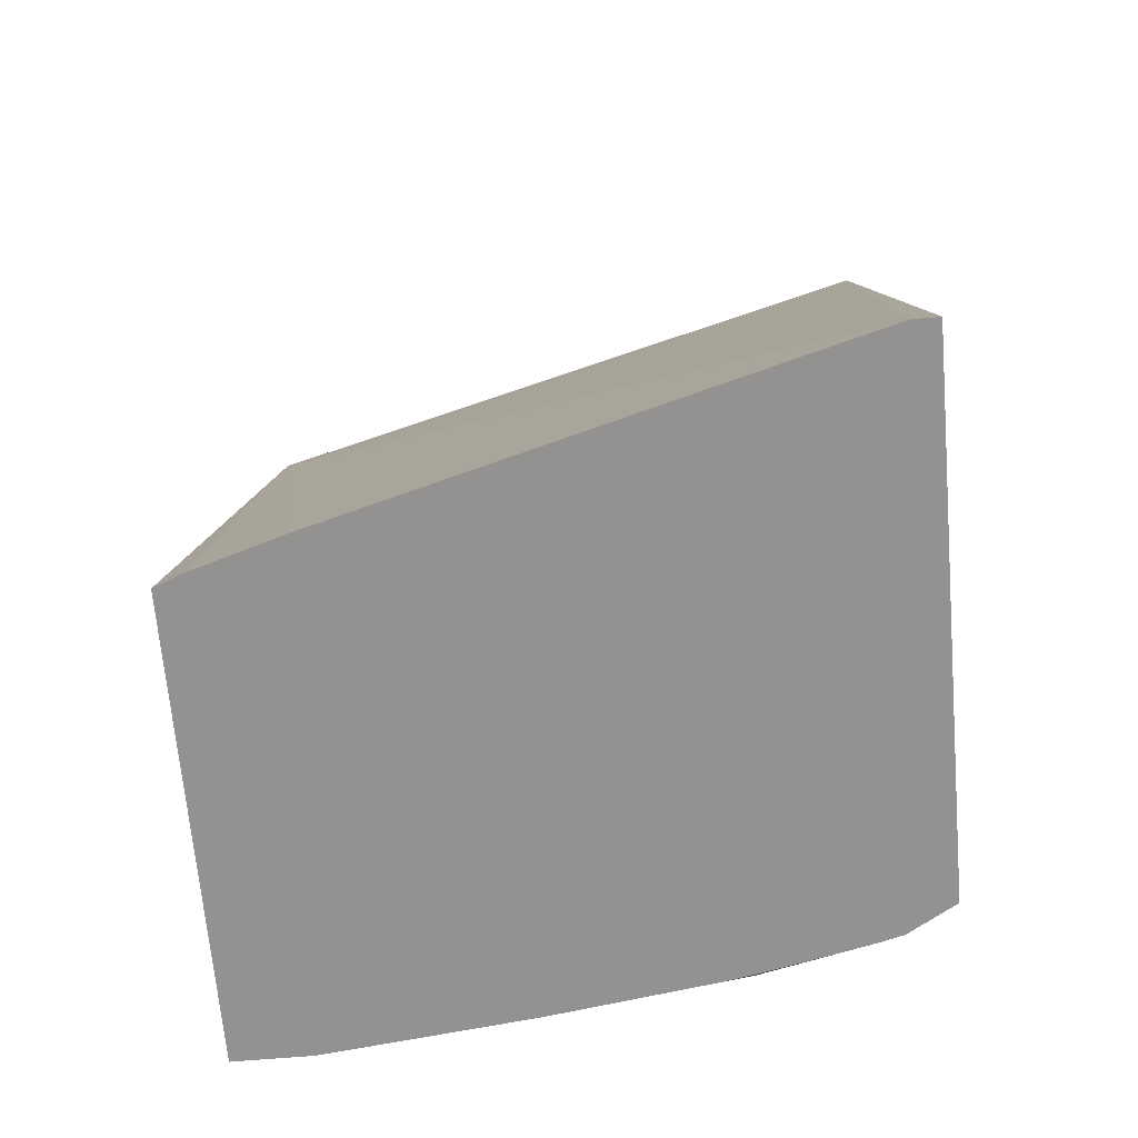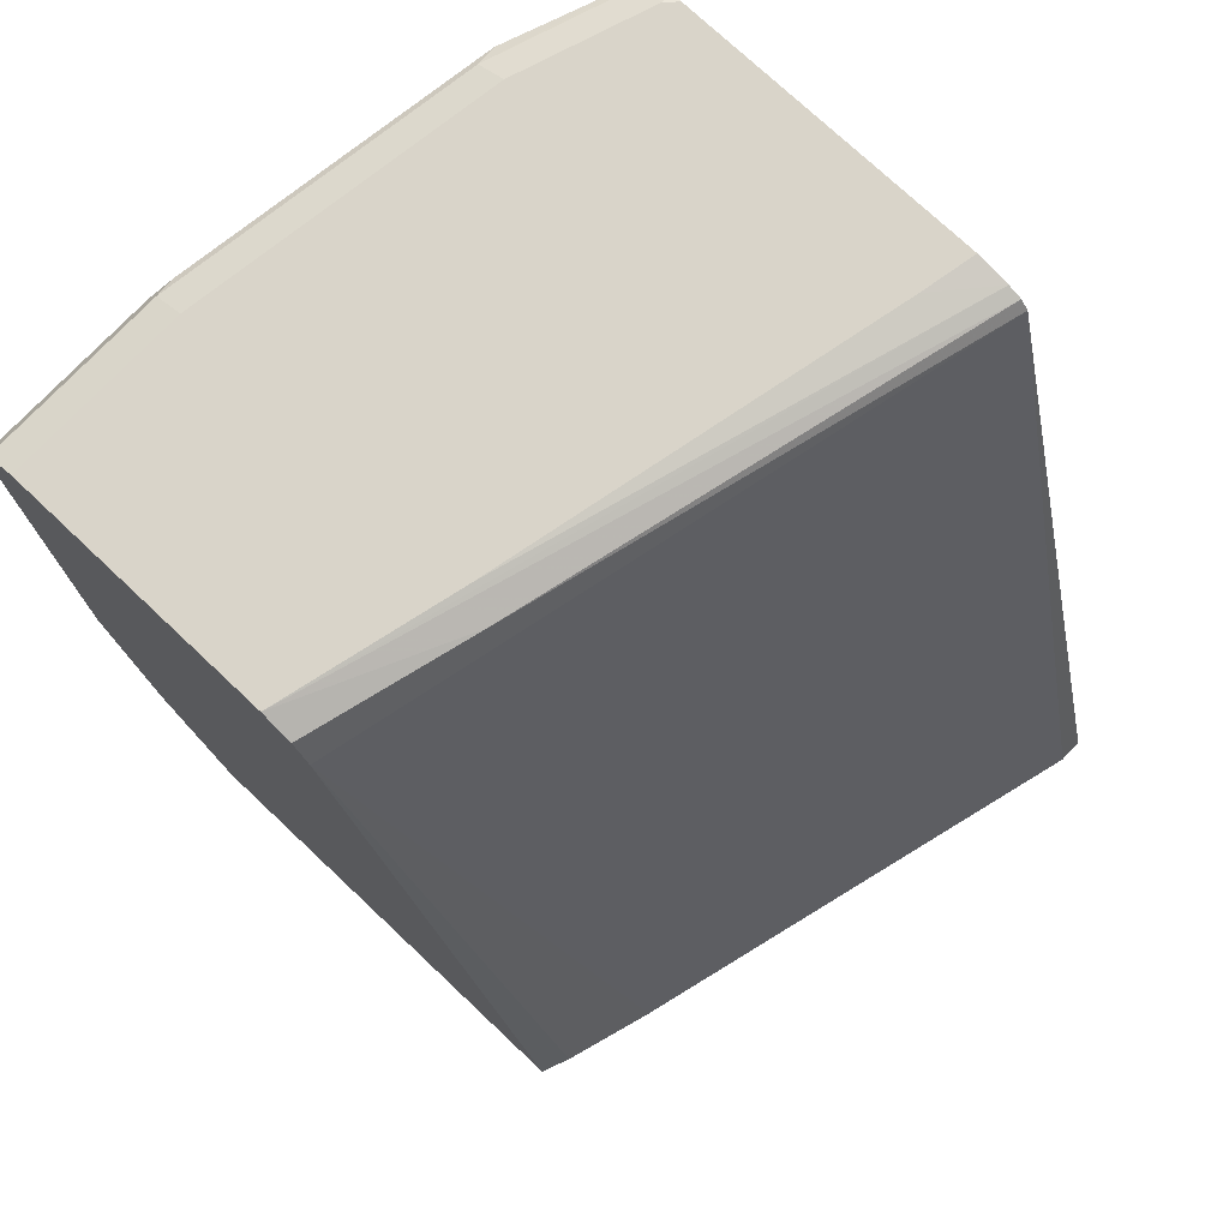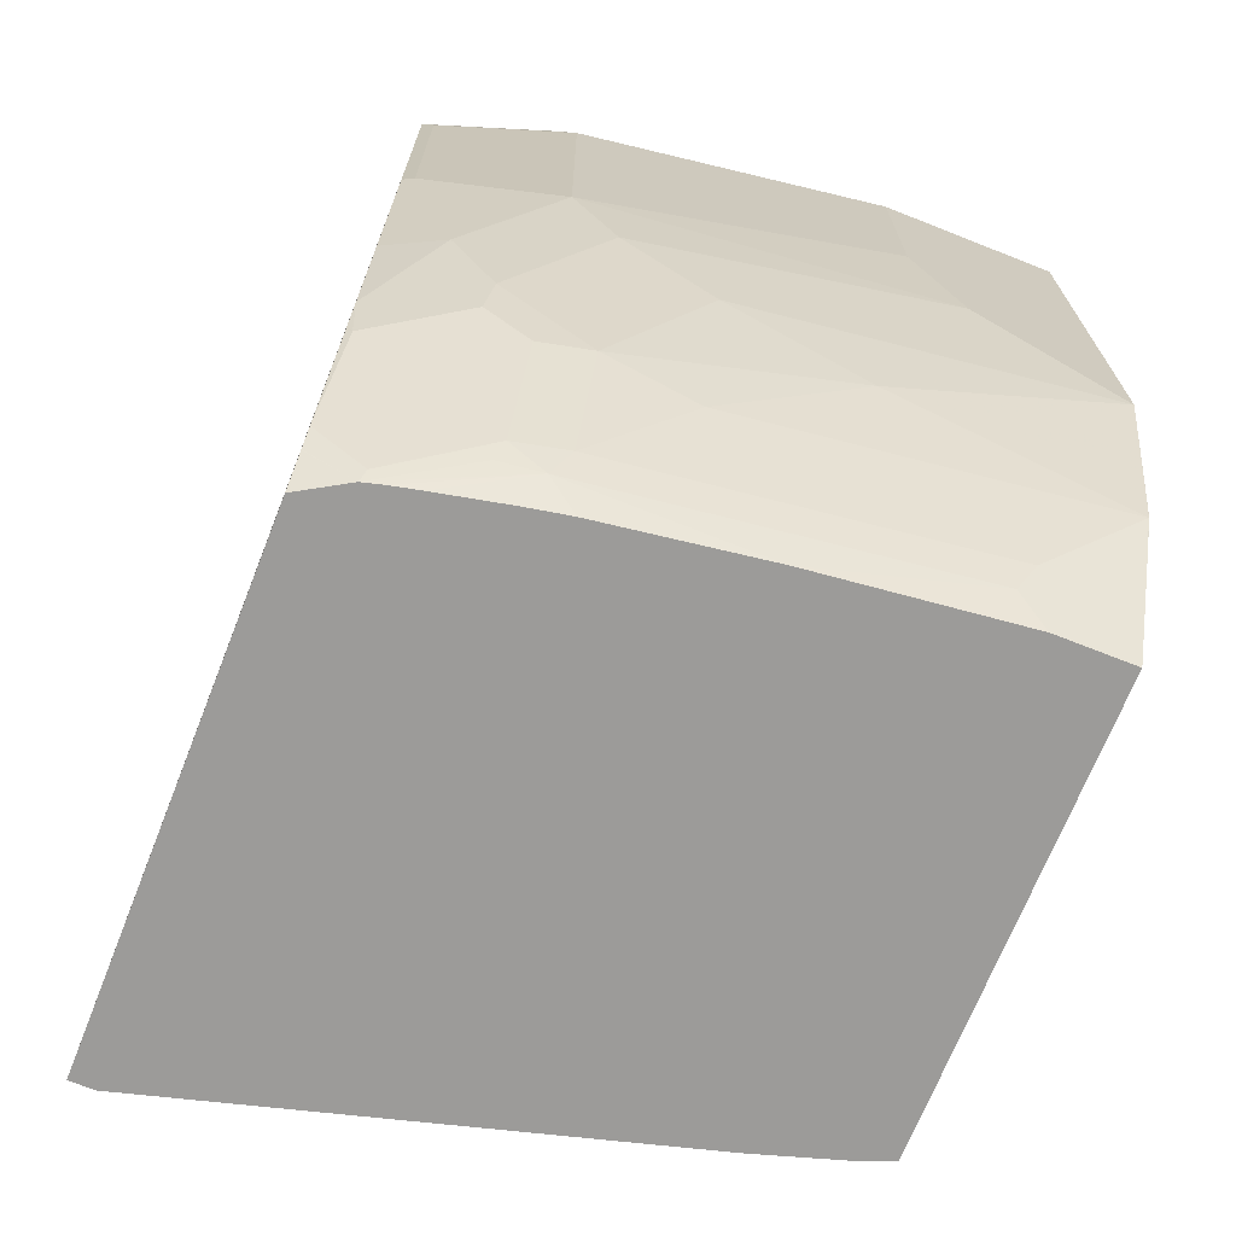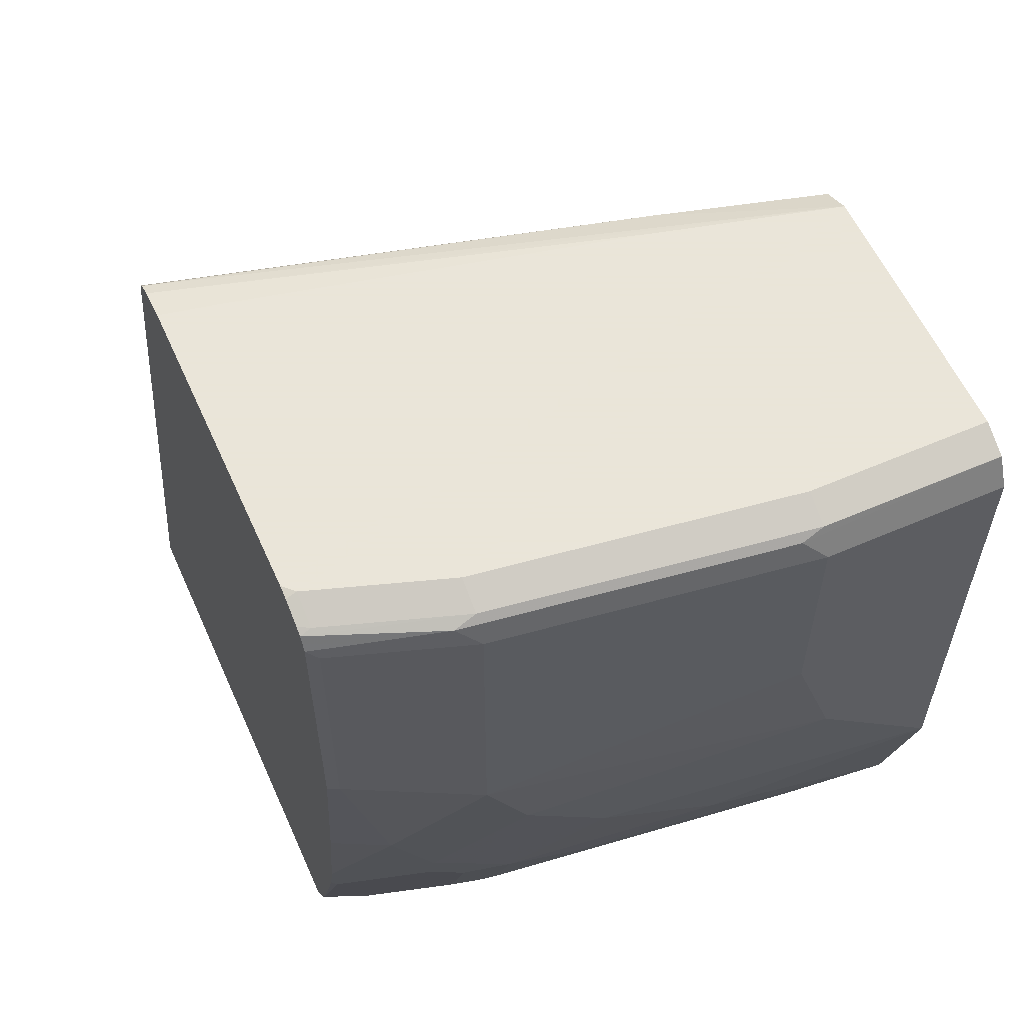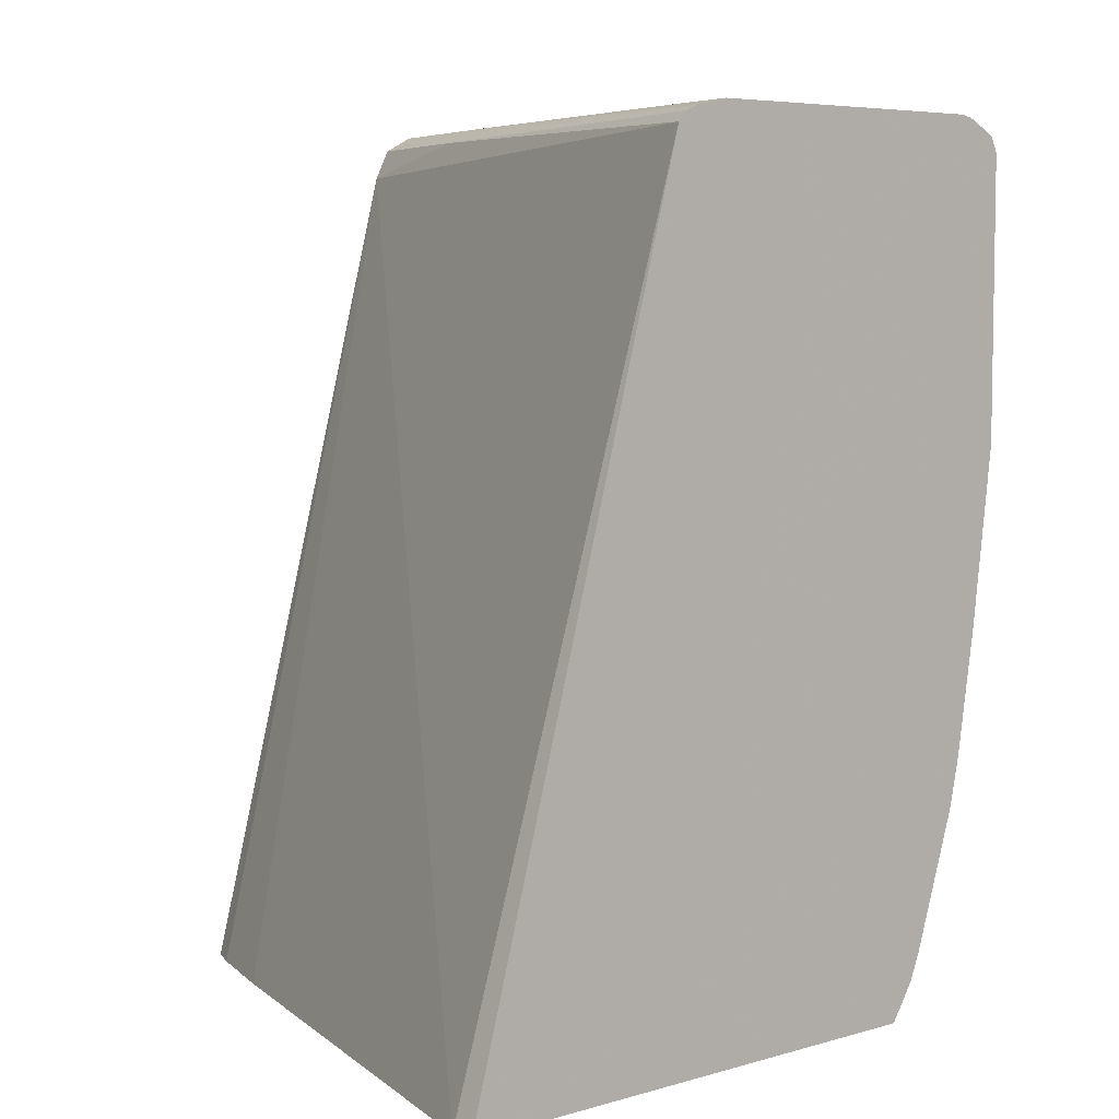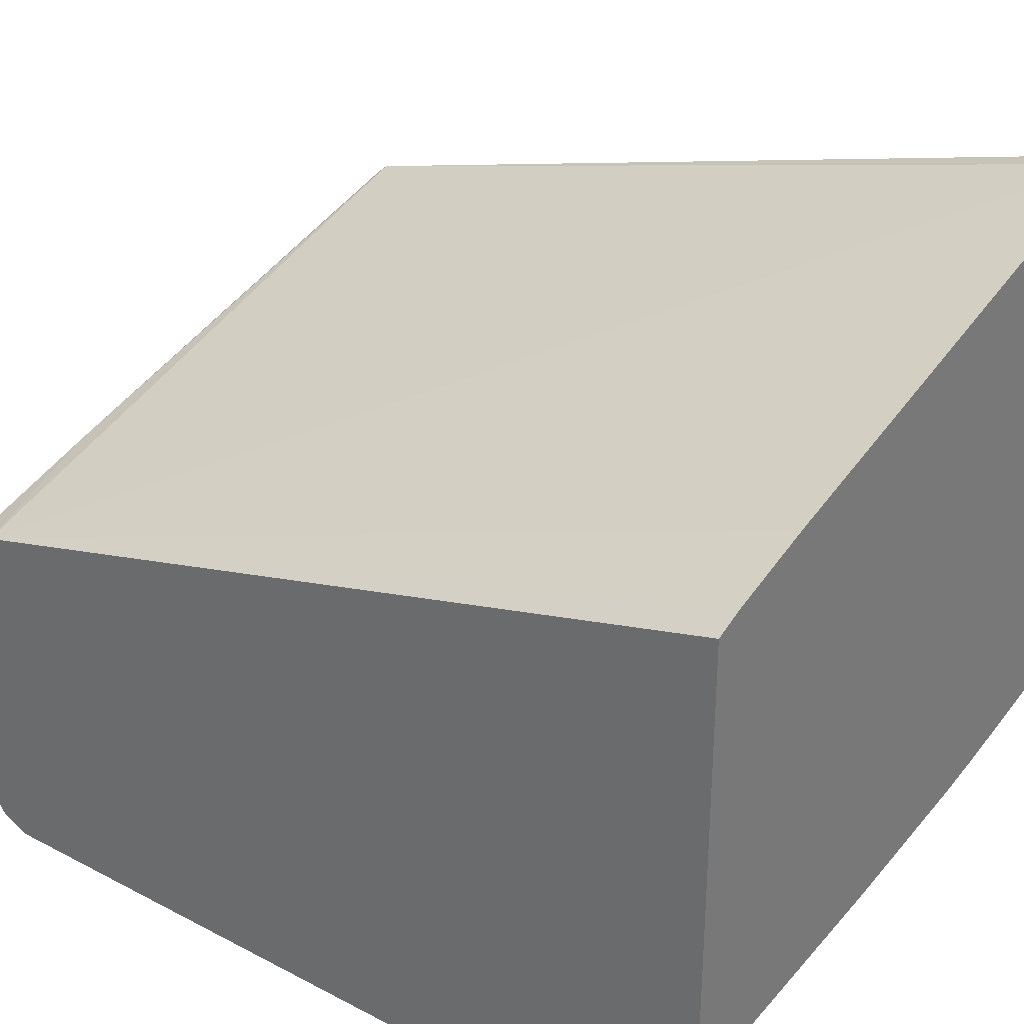
<metadata>
{"format":"obj","ext":"obj","renderer":"f3d","projection":"perspective","resolution":1024,"background":"white","views":[{"elev":-66.5,"azim":4.9,"up":"+Y"},{"elev":74.9,"azim":-46.7,"up":"+Y"},{"elev":-69.9,"azim":158.4,"up":"+Y"},{"elev":58.6,"azim":155.9,"up":"+Y"},{"elev":6.0,"azim":49.1,"up":"+Y"},{"elev":31.2,"azim":-53.4,"up":"+Z"}]}
</metadata>
<code>
v 0.2831 -0.02605 -0.5831
v 0.272 -0.02605 -0.5831
v 0.2831 -0.02605 -0.8143
v 0.2831 0.3477 -0.6856
v 0.05345 -0.02605 -0.6428
v -0.0001467 0.3378 -0.7551
v 0.2623 -0.02605 -0.8266
v 0.2831 -0.01001 -0.8246
v 0.2831 0.3478 -0.6857
v 0.07289 0.3511 -0.7419
v -0.0001467 0.3381 -0.7553
v 0.05228 -0.02605 -0.6431
v -0.0001467 -0.02605 -0.6604
v 0.0009624 -0.02605 -0.6599
v 0.01239 -0.02605 -0.6554
v 0.2535 -0.02605 -0.8289
v 0.2053 -0.01325 -0.8479
v 0.2236 -0.009902 -0.8446
v 0.2608 -0.01986 -0.8297
v 0.2831 -0.009639 -0.8248
v 0.2831 0.352 -0.6893
v -0.0001467 0.3511 -0.7618
v -0.0001467 0.3577 -0.775
v -0.0001467 -0.02605 -0.8613
v 0.2415 -0.02605 -0.8315
v 0.2107 -0.02605 -0.8381
v 0.1925 -0.02605 -0.8415
v 0.1224 -0.02605 -0.8514
v 0.04638 -0.01325 -0.8677
v 0.03975 1.482e-05 -0.8744
v 0.1987 1.482e-05 -0.8545
v 0.2211 1.482e-05 -0.8495
v 0.2831 0.002419 -0.8297
v 0.2831 0.3544 -0.6955
v 0.07951 0.3577 -0.7551
v -0.0001467 0.3577 -0.8942
v 0.03357 -0.02605 -0.8613
v -0.0001467 1.482e-05 -0.8744
v 1.966e-05 0.03976 -0.8942
v 0.006646 0.0265 -0.8876
v 0.159 0.03976 -0.8744
v 0.1987 0.05963 -0.8744
v 0.2211 0.05963 -0.8694
v 0.2409 0.0795 -0.8694
v 0.2807 0.05963 -0.8495
v 0.2831 0.06158 -0.8486
v 0.2831 0.3577 -0.7105
v 0.2583 0.3577 -0.7154
v 0.07951 0.3577 -0.8942
v -0.0001467 0.3511 -0.9075
v -0.0001467 0.01974 -0.8842
v 1.966e-05 0.1192 -0.9141
v 0.09936 0.0795 -0.8942
v -0.0001467 0.0398 -0.8942
v -0.0001467 0.1193 -0.9141
v 0.159 0.1192 -0.8942
v 0.2186 0.0795 -0.8744
v 0.2384 0.09937 -0.8744
v 0.2831 0.08386 -0.8534
v 0.2831 0.0641 -0.8492
v 0.2831 0.3577 -0.8496
v 0.2186 0.3577 -0.8744
v 0.07951 0.3511 -0.9075
v -0.0001467 0.351 -0.9075
v 0.05963 0.1788 -0.9141
v -0.0001467 0.3378 -0.9141
v 0.1987 0.159 -0.8942
v 0.2583 0.1391 -0.8744
v 0.2186 0.1987 -0.8942
v 0.2831 0.1391 -0.862
v 0.2831 0.3565 -0.8551
v 0.2782 0.3577 -0.8545
v 0.2186 0.3511 -0.8876
v 0.08944 0.3477 -0.9091
v 0.07951 0.3378 -0.9141
v 0.07951 0.2384 -0.9141
v 0.2782 0.2186 -0.8744
v 0.2186 0.3378 -0.8942
v 0.2831 0.2186 -0.8719
v 0.2831 0.3515 -0.8651
v 0.2782 0.3511 -0.8677
v 0.2831 0.3494 -0.8686
v 0.2285 0.3477 -0.8893
v 0.2782 0.3378 -0.8744
v 0.2831 0.3427 -0.8719
f 49 73 63
f 39 52 53
f 39 53 41
f 39 51 54
f 39 54 55
f 39 55 52
f 41 53 42
f 42 53 56
f 42 57 44
f 42 44 43
f 44 57 58
f 45 58 59
f 45 59 60
f 45 60 46
f 38 51 39
f 49 62 73
f 42 56 57
f 44 58 45
f 31 42 32
f 36 49 63
f 24 38 39
f 50 63 64
f 24 39 40
f 24 40 37
f 28 37 29
f 29 37 30
f 30 40 39
f 30 39 41
f 36 63 50
f 30 41 31
f 31 41 42
f 32 42 43
f 32 43 33
f 33 43 44
f 33 44 45
f 33 45 46
f 34 47 48
f 34 48 35
f 30 37 40
f 52 65 56
f 65 69 67
f 52 55 66
f 69 75 78
f 69 78 84
f 69 84 77
f 70 77 79
f 71 80 72
f 72 80 81
f 73 81 82
f 73 82 83
f 74 83 78
f 74 78 75
f 77 84 85
f 77 85 79
f 78 83 84
f 80 82 81
f 82 85 83
f 83 85 84
f 23 49 36
f 69 76 75
f 68 77 70
f 68 69 77
f 65 76 69
f 52 66 75
f 52 75 76
f 52 76 65
f 56 65 67
f 56 67 57
f 57 67 58
f 58 68 59
f 58 67 69
f 52 56 53
f 58 69 68
f 61 71 72
f 62 72 81
f 62 81 73
f 63 73 83
f 63 83 74
f 63 74 64
f 64 74 75
f 64 75 66
f 59 68 70
f 23 62 49
f 17 26 27
f 23 61 72
f 1 70 79
f 1 79 85
f 1 85 82
f 1 82 80
f 1 80 71
f 1 71 61
f 1 61 47
f 1 47 34
f 1 34 21
f 1 21 9
f 1 9 4
f 1 4 2
f 2 4 6
f 2 6 5
f 3 7 8
f 4 9 10
f 4 10 11
f 1 59 70
f 4 11 6
f 1 60 59
f 1 33 46
f 1 2 5
f 1 5 12
f 1 12 15
f 1 15 14
f 1 14 13
f 1 13 24
f 1 24 37
f 1 37 28
f 1 28 27
f 1 27 26
f 1 26 25
f 1 25 16
f 1 16 7
f 23 72 62
f 1 3 8
f 1 8 20
f 1 20 33
f 1 46 60
f 5 6 12
f 1 7 3
f 6 22 23
f 10 23 22
f 16 25 17
f 17 25 26
f 17 27 28
f 17 28 29
f 17 29 30
f 17 30 31
f 17 31 32
f 17 32 18
f 18 32 19
f 19 33 20
f 21 34 23
f 23 34 35
f 23 35 48
f 23 48 47
f 23 47 61
f 6 11 22
f 10 21 23
f 10 22 11
f 19 32 33
f 7 20 8
f 6 23 36
f 9 21 10
f 6 36 50
f 6 50 64
f 6 64 66
f 6 55 54
f 6 54 51
f 6 51 38
f 6 38 24
f 6 66 55
f 6 13 14
f 6 14 15
f 6 15 12
f 7 16 17
f 7 19 20
f 7 17 18
f 6 24 13
f 7 18 19

</code>
